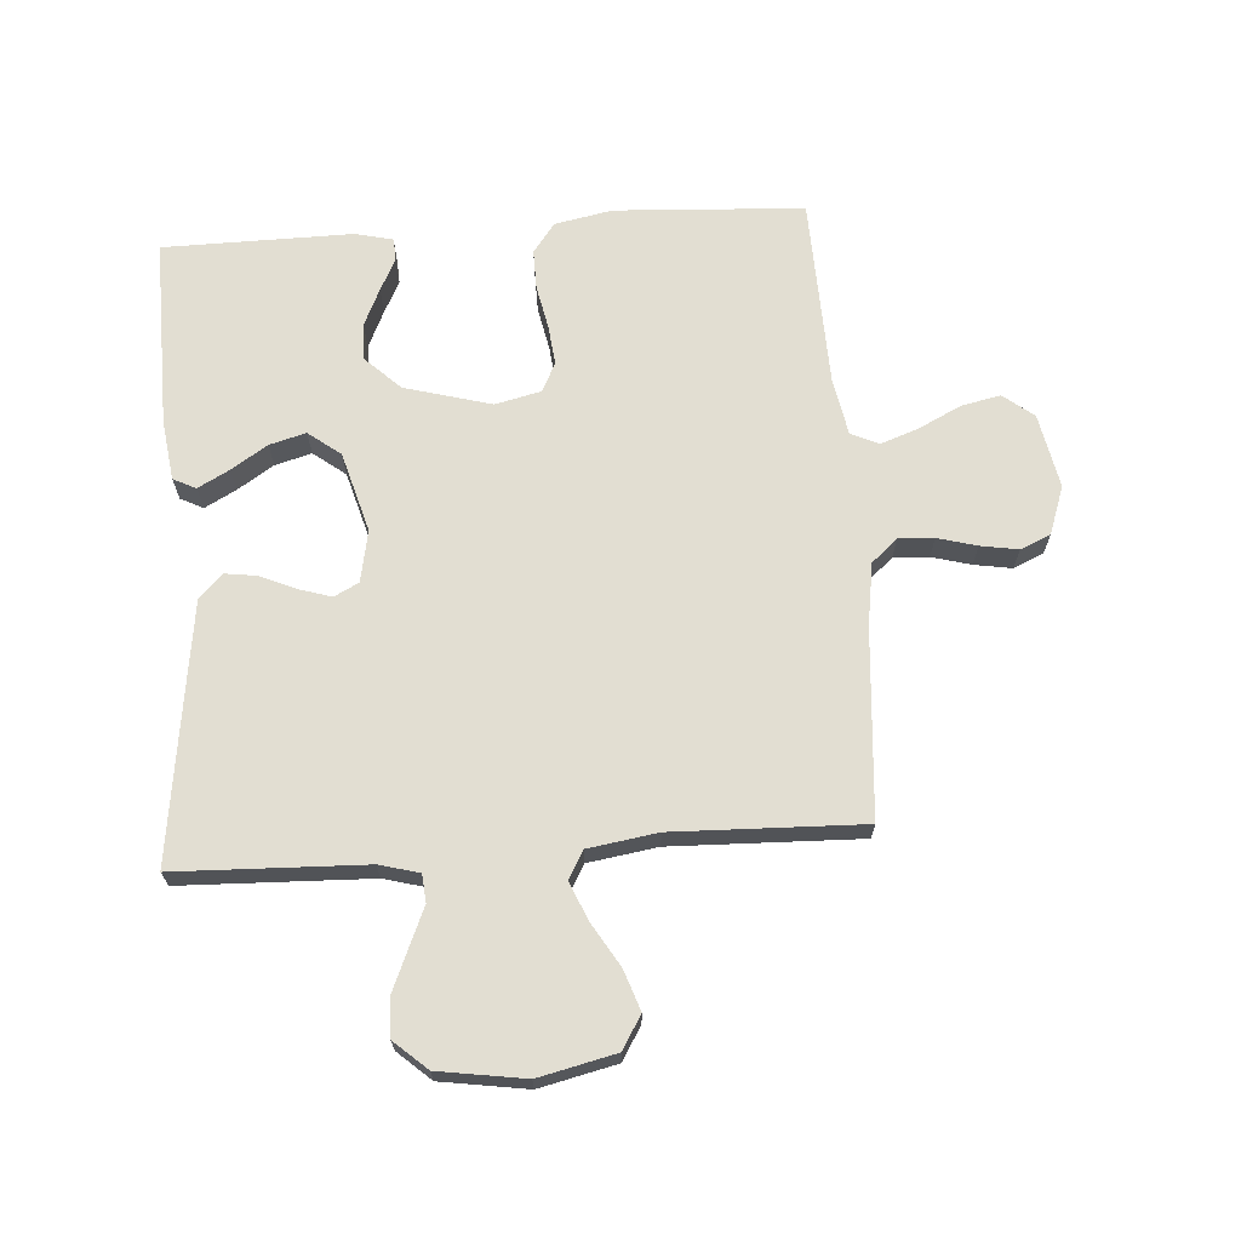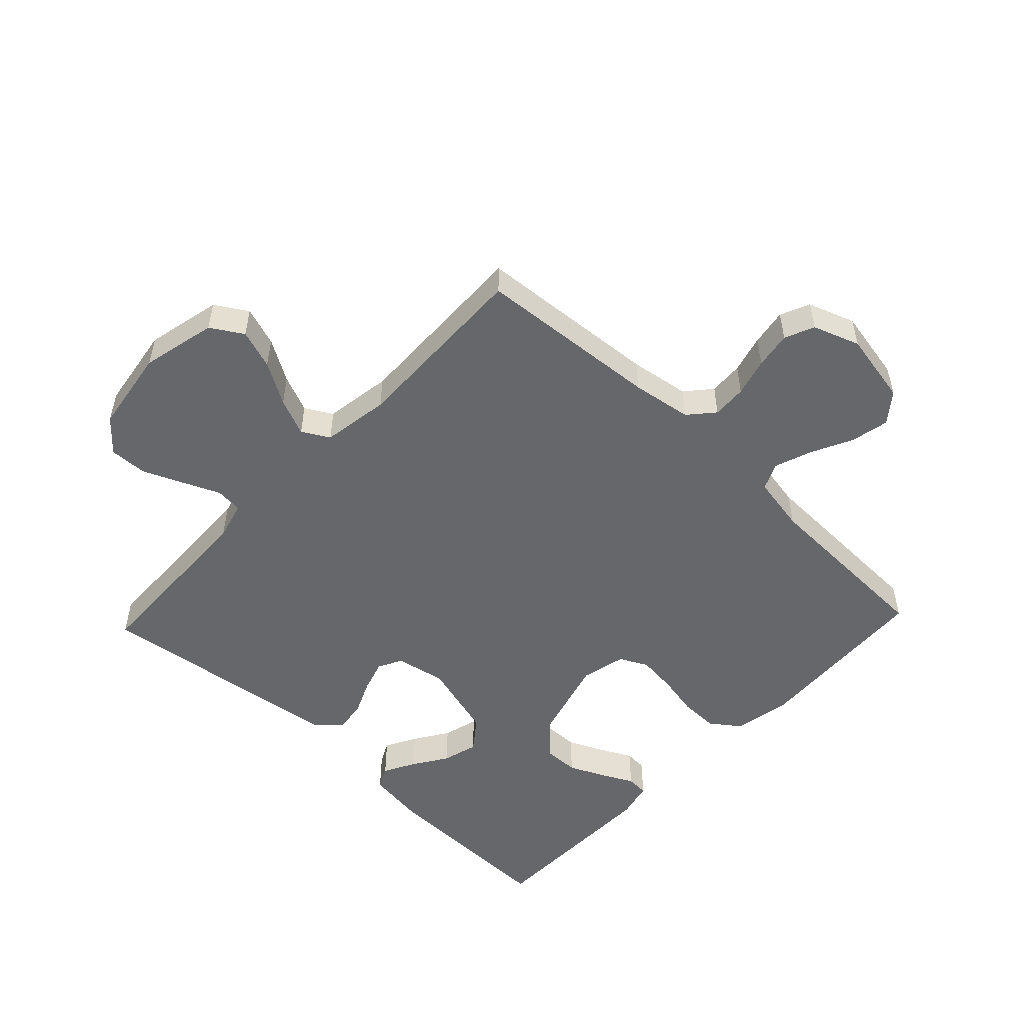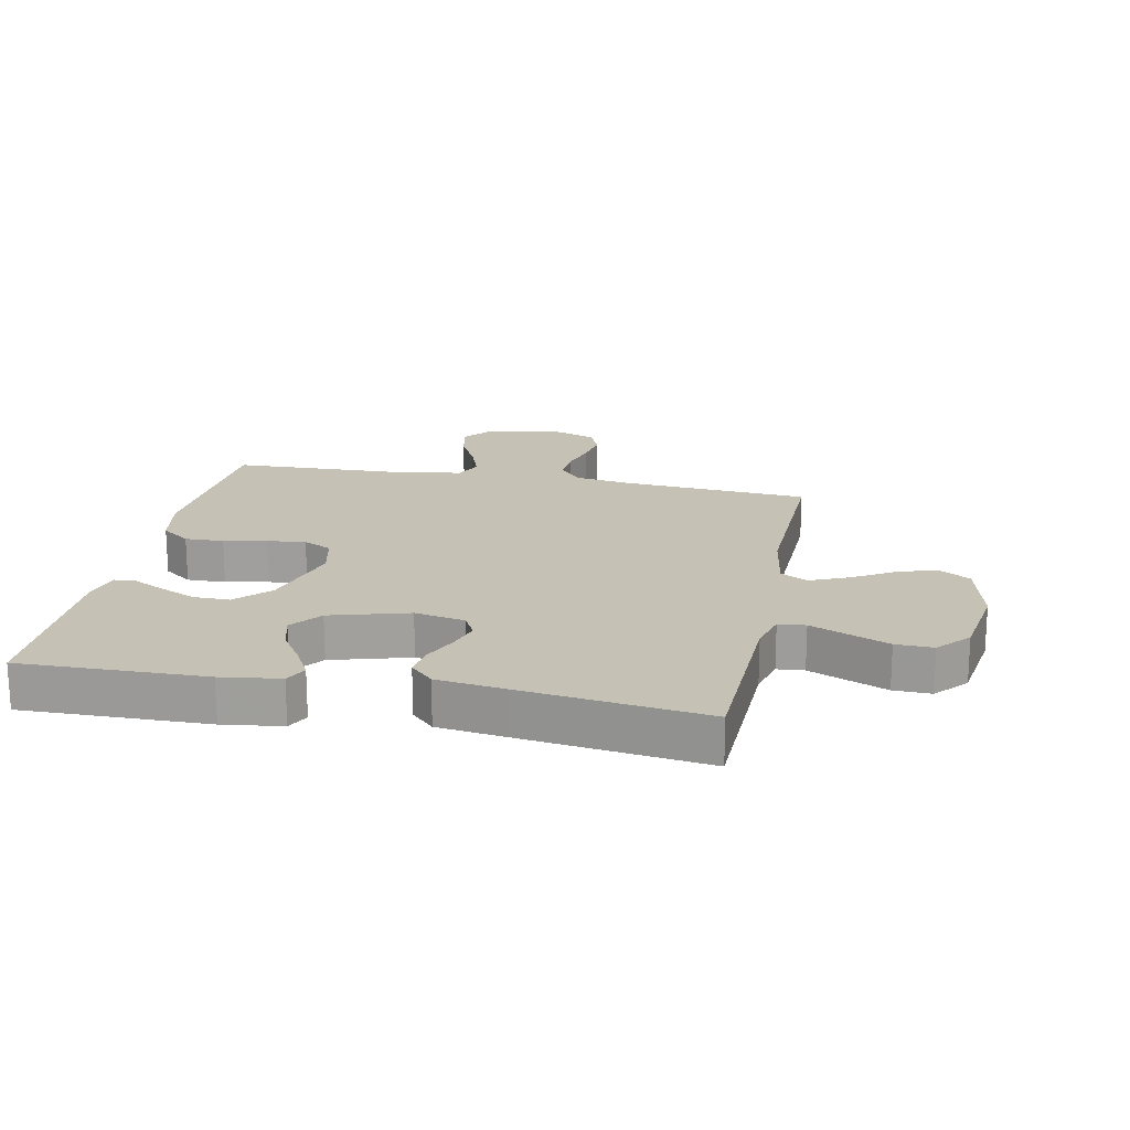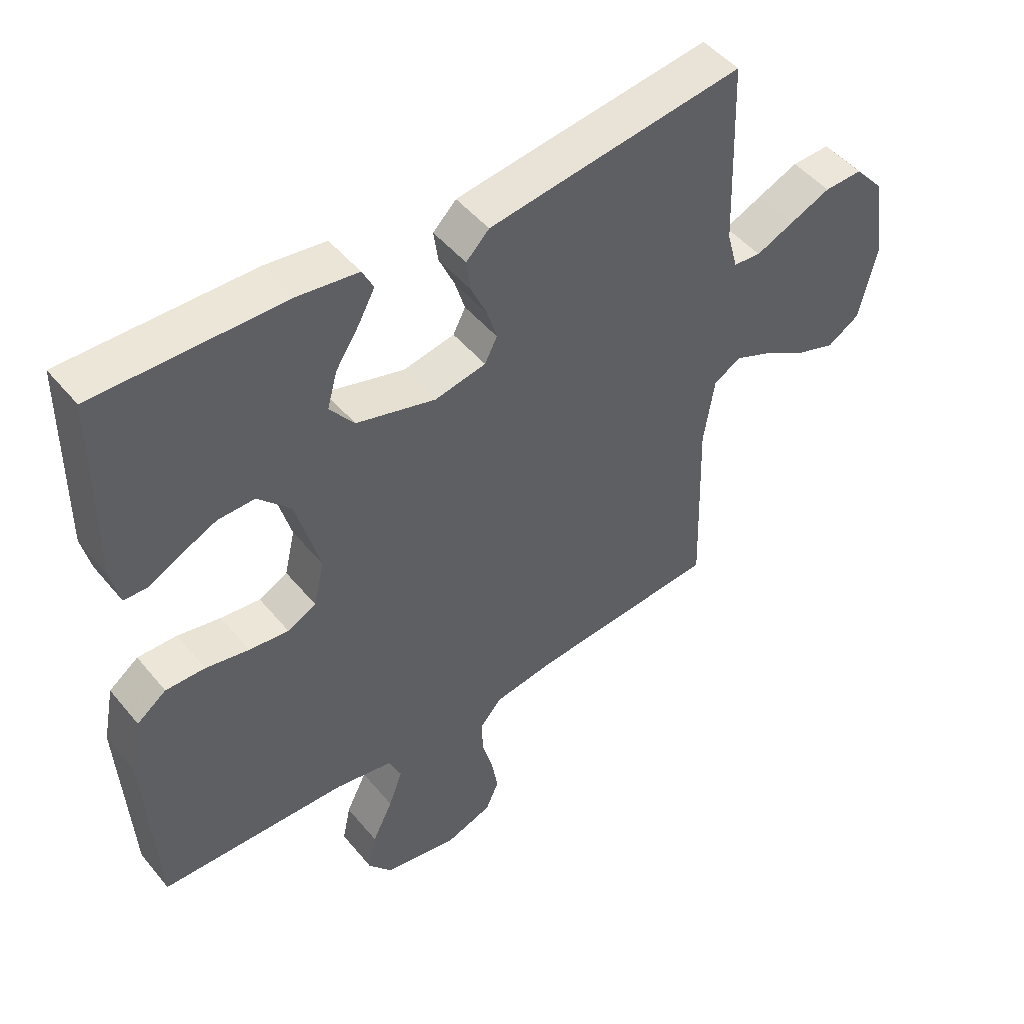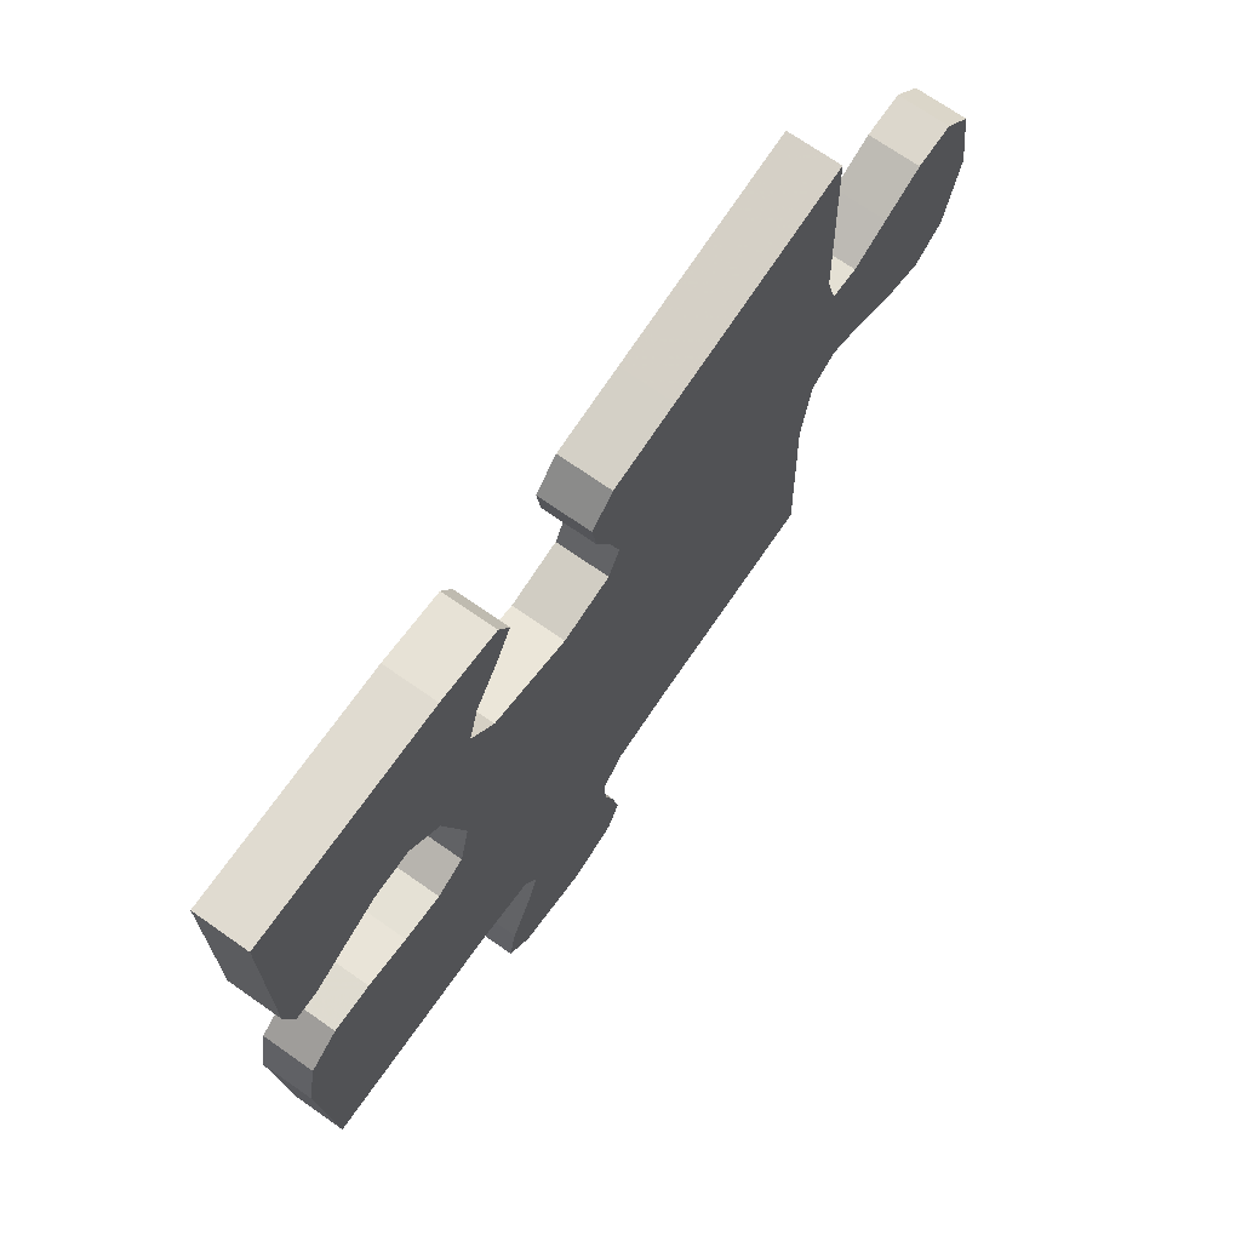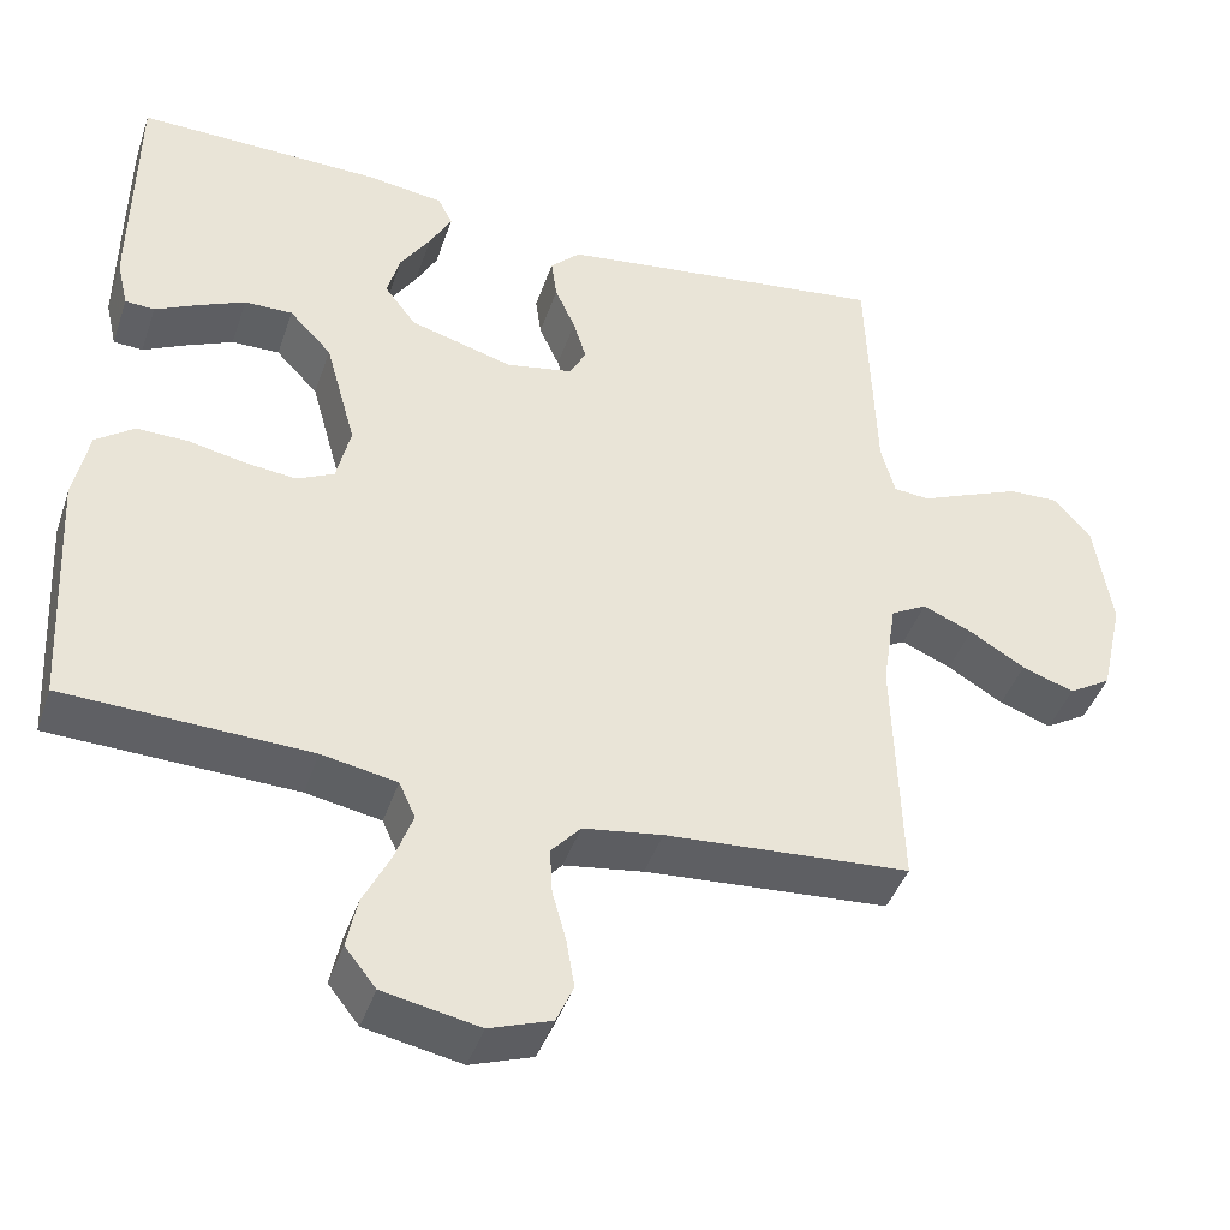
<metadata>
{"format":"obj","ext":"obj","renderer":"f3d","projection":"perspective","resolution":1024,"background":"white","views":[{"elev":68.0,"azim":86.0,"up":"+Y"},{"elev":-52.1,"azim":136.6,"up":"+Y"},{"elev":18.7,"azim":11.3,"up":"+Y"},{"elev":48.4,"azim":-37.6,"up":"+Z"},{"elev":71.1,"azim":-55.0,"up":"+Z"},{"elev":-43.1,"azim":-18.3,"up":"+Z"}]}
</metadata>
<code>
v -0.5 0.07 -0.5
v -0.517 0.07 -0.2
v -0.499 0.07 -0.109
v -0.452 0.07 -0.074
v -0.389 0.07 -0.075
v -0.32 0.07 -0.089
v -0.257 0.07 -0.096
v -0.211 0.07 -0.073
v -0.194 0.07 0
v -0.232 0.07 0.137
v -0.284 0.07 0.192
v -0.343 0.07 0.191
v -0.402 0.07 0.164
v -0.453 0.07 0.138
v -0.489 0.07 0.14
v -0.503 0.07 0.2
v -0.5 0.07 0.5
v -0.2 0.07 0.495
v -0.104 0.07 0.482
v -0.086 0.07 0.446
v -0.113 0.07 0.396
v -0.15 0.07 0.339
v -0.166 0.07 0.281
v -0.127 0.07 0.23
v 0 0.07 0.194
v 0.082 0.07 0.21
v 0.102 0.07 0.249
v 0.086 0.07 0.301
v 0.061 0.07 0.357
v 0.054 0.07 0.408
v 0.091 0.07 0.445
v 0.2 0.07 0.46
v 0.5 0.07 0.5
v 0.51 0.07 0.2
v 0.527 0.07 0.137
v 0.571 0.07 0.133
v 0.631 0.07 0.159
v 0.697 0.07 0.187
v 0.758 0.07 0.189
v 0.804 0.07 0.137
v 0.825 0.07 0
v 0.797 0.07 -0.122
v 0.745 0.07 -0.154
v 0.681 0.07 -0.132
v 0.613 0.07 -0.091
v 0.552 0.07 -0.065
v 0.508 0.07 -0.09
v 0.491 0.07 -0.2
v 0.5 0.07 -0.5
v 0.2 0.07 -0.523
v 0.103 0.07 -0.538
v 0.067 0.07 -0.579
v 0.07 0.07 -0.635
v 0.087 0.07 -0.697
v 0.097 0.07 -0.757
v 0.076 0.07 -0.805
v 0 0.07 -0.832
v -0.118 0.07 -0.809
v -0.156 0.07 -0.761
v -0.143 0.07 -0.699
v -0.11 0.07 -0.632
v -0.088 0.07 -0.571
v -0.108 0.07 -0.527
v -0.2 0.07 -0.51
v -0.5 0 -0.5
v -0.517 0 -0.2
v -0.499 0 -0.109
v -0.452 0 -0.074
v -0.389 0 -0.075
v -0.32 0 -0.089
v -0.257 0 -0.096
v -0.211 0 -0.073
v -0.194 0 0
v -0.232 0 0.137
v -0.284 0 0.192
v -0.343 0 0.191
v -0.402 0 0.164
v -0.453 0 0.138
v -0.489 0 0.14
v -0.503 0 0.2
v -0.5 0 0.5
v -0.2 0 0.495
v -0.104 0 0.482
v -0.086 0 0.446
v -0.113 0 0.396
v -0.15 0 0.339
v -0.166 0 0.281
v -0.127 0 0.23
v 0 0 0.194
v 0.082 0 0.21
v 0.102 0 0.249
v 0.086 0 0.301
v 0.061 0 0.357
v 0.054 0 0.408
v 0.091 0 0.445
v 0.2 0 0.46
v 0.5 0 0.5
v 0.51 0 0.2
v 0.527 0 0.137
v 0.571 0 0.133
v 0.631 0 0.159
v 0.697 0 0.187
v 0.758 0 0.189
v 0.804 0 0.137
v 0.825 0 0
v 0.797 0 -0.122
v 0.745 0 -0.154
v 0.681 0 -0.132
v 0.613 0 -0.091
v 0.552 0 -0.065
v 0.508 0 -0.09
v 0.491 0 -0.2
v 0.5 0 -0.5
v 0.2 0 -0.523
v 0.103 0 -0.538
v 0.067 0 -0.579
v 0.07 0 -0.635
v 0.087 0 -0.697
v 0.097 0 -0.757
v 0.076 0 -0.805
v 0 0 -0.832
v -0.118 0 -0.809
v -0.156 0 -0.761
v -0.143 0 -0.699
v -0.11 0 -0.632
v -0.088 0 -0.571
v -0.108 0 -0.527
v -0.2 0 -0.51
f 59 60 61
f 58 59 61
f 57 58 61
f 56 57 61
f 55 56 61
f 54 55 61
f 53 54 61
f 52 53 61 62
f 51 52 62 63
f 48 49 50
f 51 63 64
f 50 51 64
f 48 50 64
f 47 48 64
f 43 44 45
f 42 43 45
f 41 42 45
f 40 41 45
f 39 40 45
f 38 39 45
f 37 38 45
f 36 37 45
f 35 36 45 46
f 34 35 46 47
f 33 34 47
f 32 33 47
f 31 32 47
f 30 31 47
f 29 30 47
f 28 29 47
f 20 21 22
f 19 20 22
f 18 19 22
f 17 18 22
f 16 17 22
f 15 16 22
f 14 15 22
f 13 14 22
f 12 13 22 23
f 11 12 23 24
f 4 5 6
f 3 4 6
f 2 3 6
f 1 2 6
f 64 1 6
f 64 6 7
f 47 64 7 8
f 27 28 47
f 26 27 47
f 47 8 9
f 26 47 9
f 25 26 9
f 10 11 24 25
f 9 10 25
f 125 124 123
f 125 123 122
f 125 122 121
f 125 121 120
f 125 120 119
f 125 119 118
f 125 118 117
f 126 125 117 116
f 127 126 116 115
f 114 113 112
f 128 127 115
f 128 115 114
f 128 114 112
f 128 112 111
f 109 108 107
f 109 107 106
f 109 106 105
f 109 105 104
f 109 104 103
f 109 103 102
f 109 102 101
f 109 101 100
f 110 109 100 99
f 111 110 99 98
f 111 98 97
f 111 97 96
f 111 96 95
f 111 95 94
f 111 94 93
f 111 93 92
f 86 85 84
f 86 84 83
f 86 83 82
f 86 82 81
f 86 81 80
f 86 80 79
f 86 79 78
f 86 78 77
f 87 86 77 76
f 88 87 76 75
f 70 69 68
f 70 68 67
f 70 67 66
f 70 66 65
f 70 65 128
f 71 70 128
f 72 71 128 111
f 111 92 91
f 111 91 90
f 73 72 111
f 73 111 90
f 73 90 89
f 89 88 75 74
f 89 74 73
f 1 65 66 2
f 2 66 67 3
f 3 67 68 4
f 4 68 69 5
f 5 69 70 6
f 6 70 71 7
f 7 71 72 8
f 8 72 73 9
f 9 73 74 10
f 10 74 75 11
f 11 75 76 12
f 12 76 77 13
f 13 77 78 14
f 14 78 79 15
f 15 79 80 16
f 16 80 81 17
f 17 81 82 18
f 18 82 83 19
f 19 83 84 20
f 20 84 85 21
f 21 85 86 22
f 22 86 87 23
f 23 87 88 24
f 24 88 89 25
f 25 89 90 26
f 26 90 91 27
f 27 91 92 28
f 28 92 93 29
f 29 93 94 30
f 30 94 95 31
f 31 95 96 32
f 32 96 97 33
f 33 97 98 34
f 34 98 99 35
f 35 99 100 36
f 36 100 101 37
f 37 101 102 38
f 38 102 103 39
f 39 103 104 40
f 40 104 105 41
f 41 105 106 42
f 42 106 107 43
f 43 107 108 44
f 44 108 109 45
f 45 109 110 46
f 46 110 111 47
f 47 111 112 48
f 48 112 113 49
f 49 113 114 50
f 50 114 115 51
f 51 115 116 52
f 52 116 117 53
f 53 117 118 54
f 54 118 119 55
f 55 119 120 56
f 56 120 121 57
f 57 121 122 58
f 58 122 123 59
f 59 123 124 60
f 60 124 125 61
f 61 125 126 62
f 62 126 127 63
f 63 127 128 64
f 64 128 65 1

</code>
